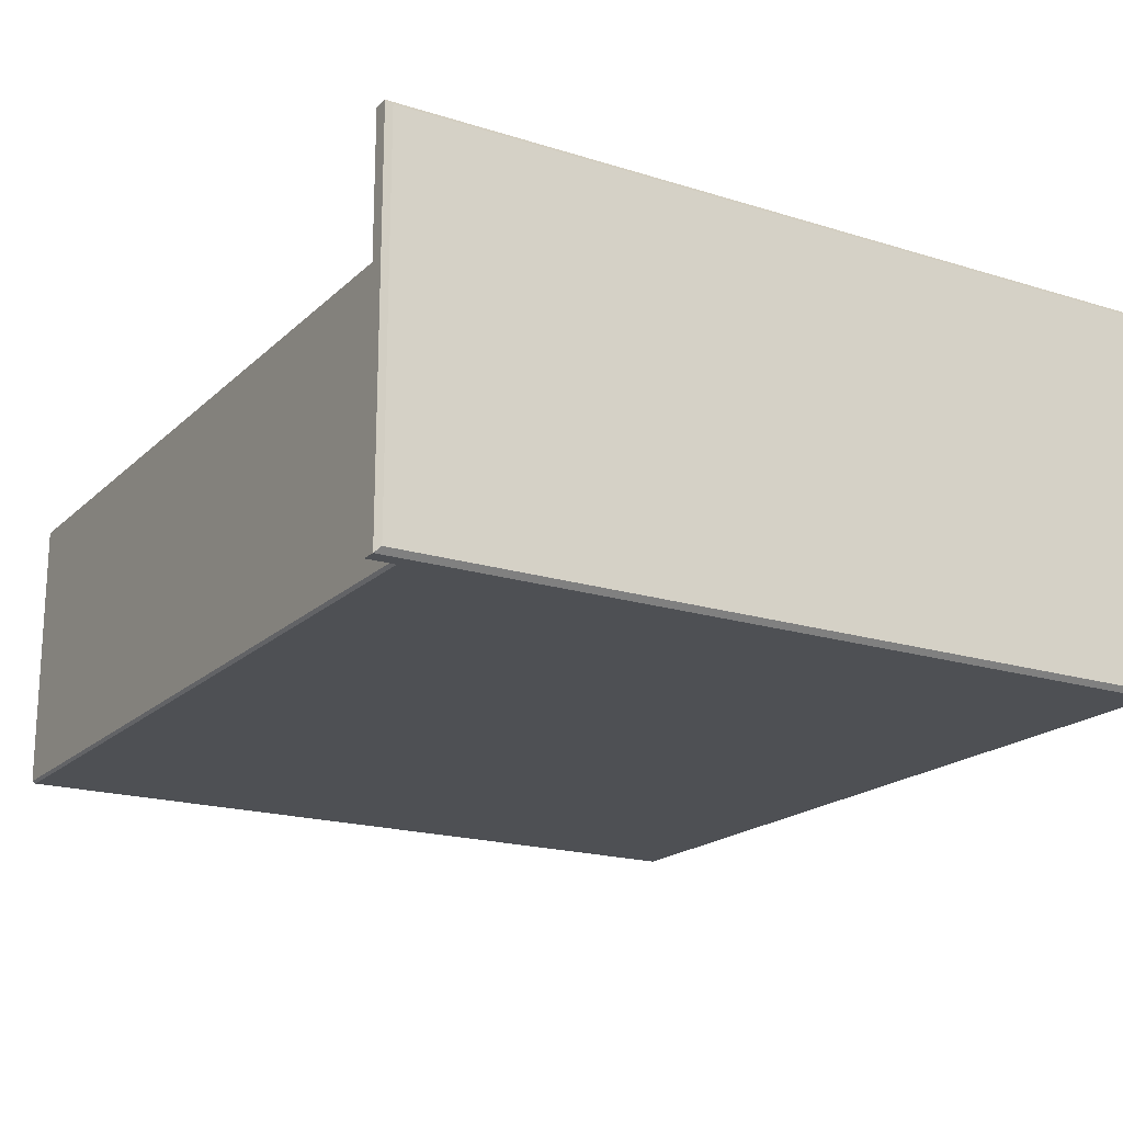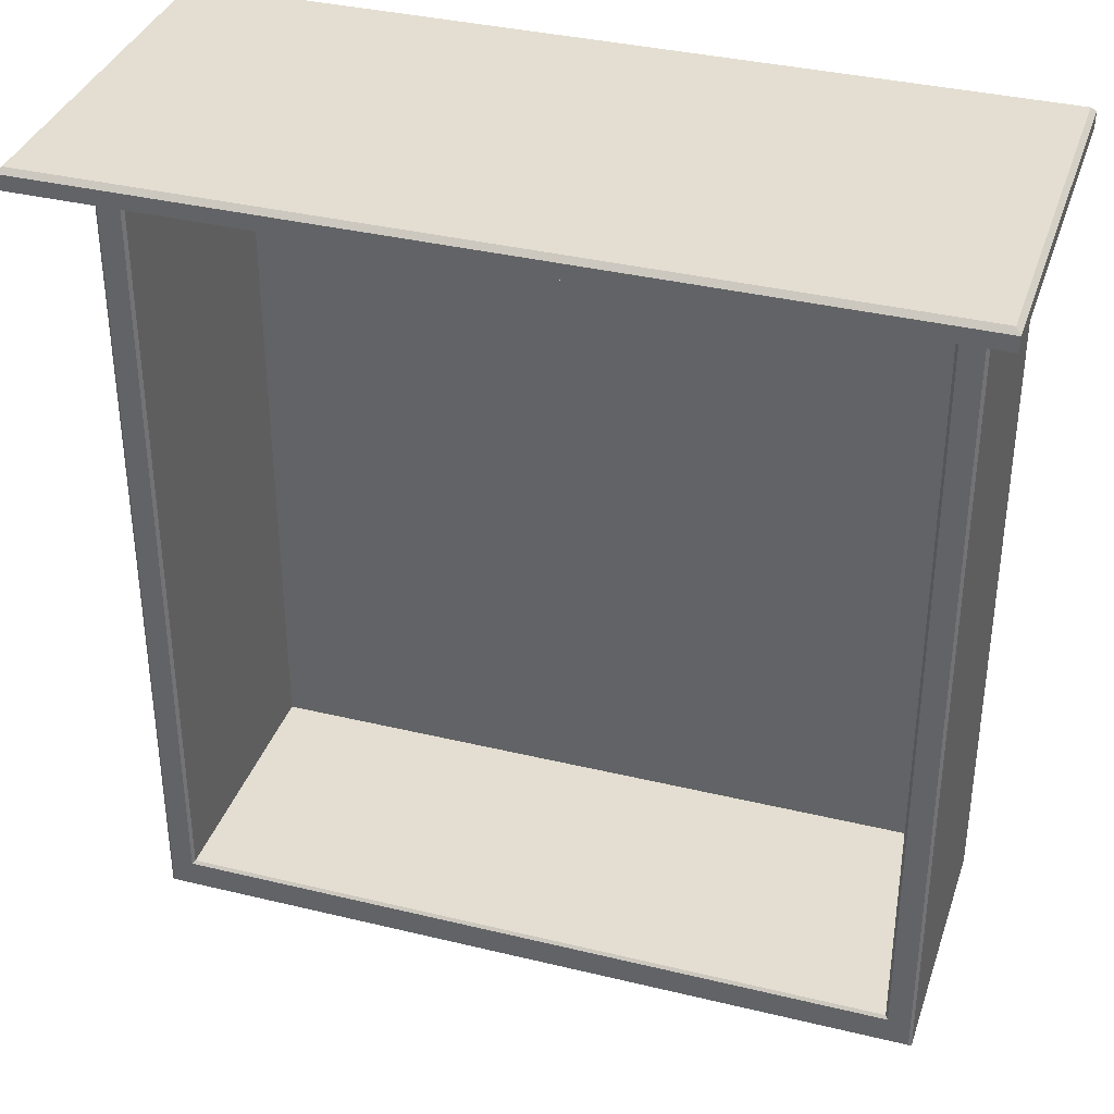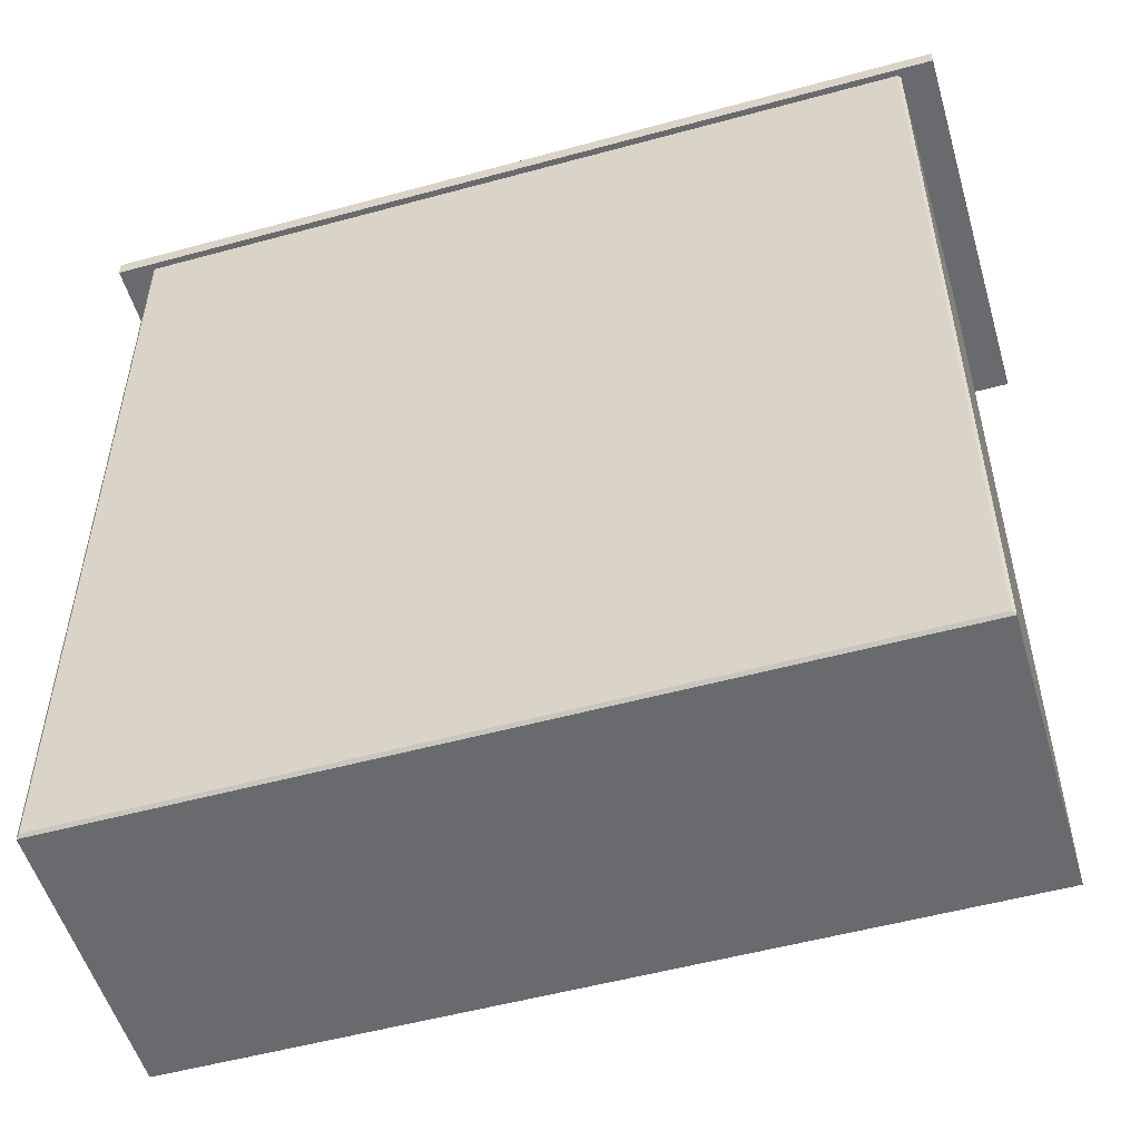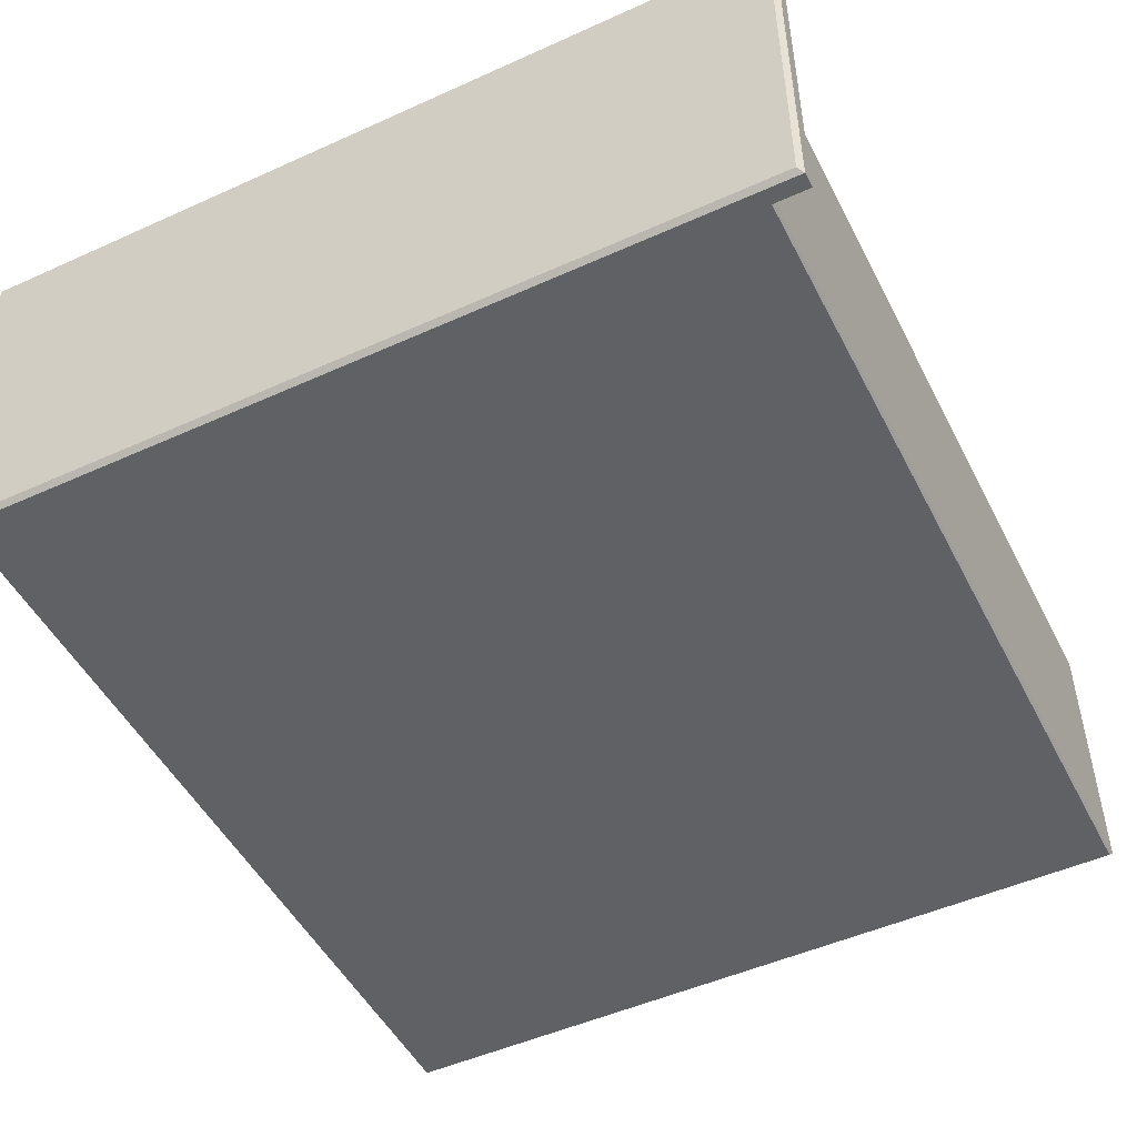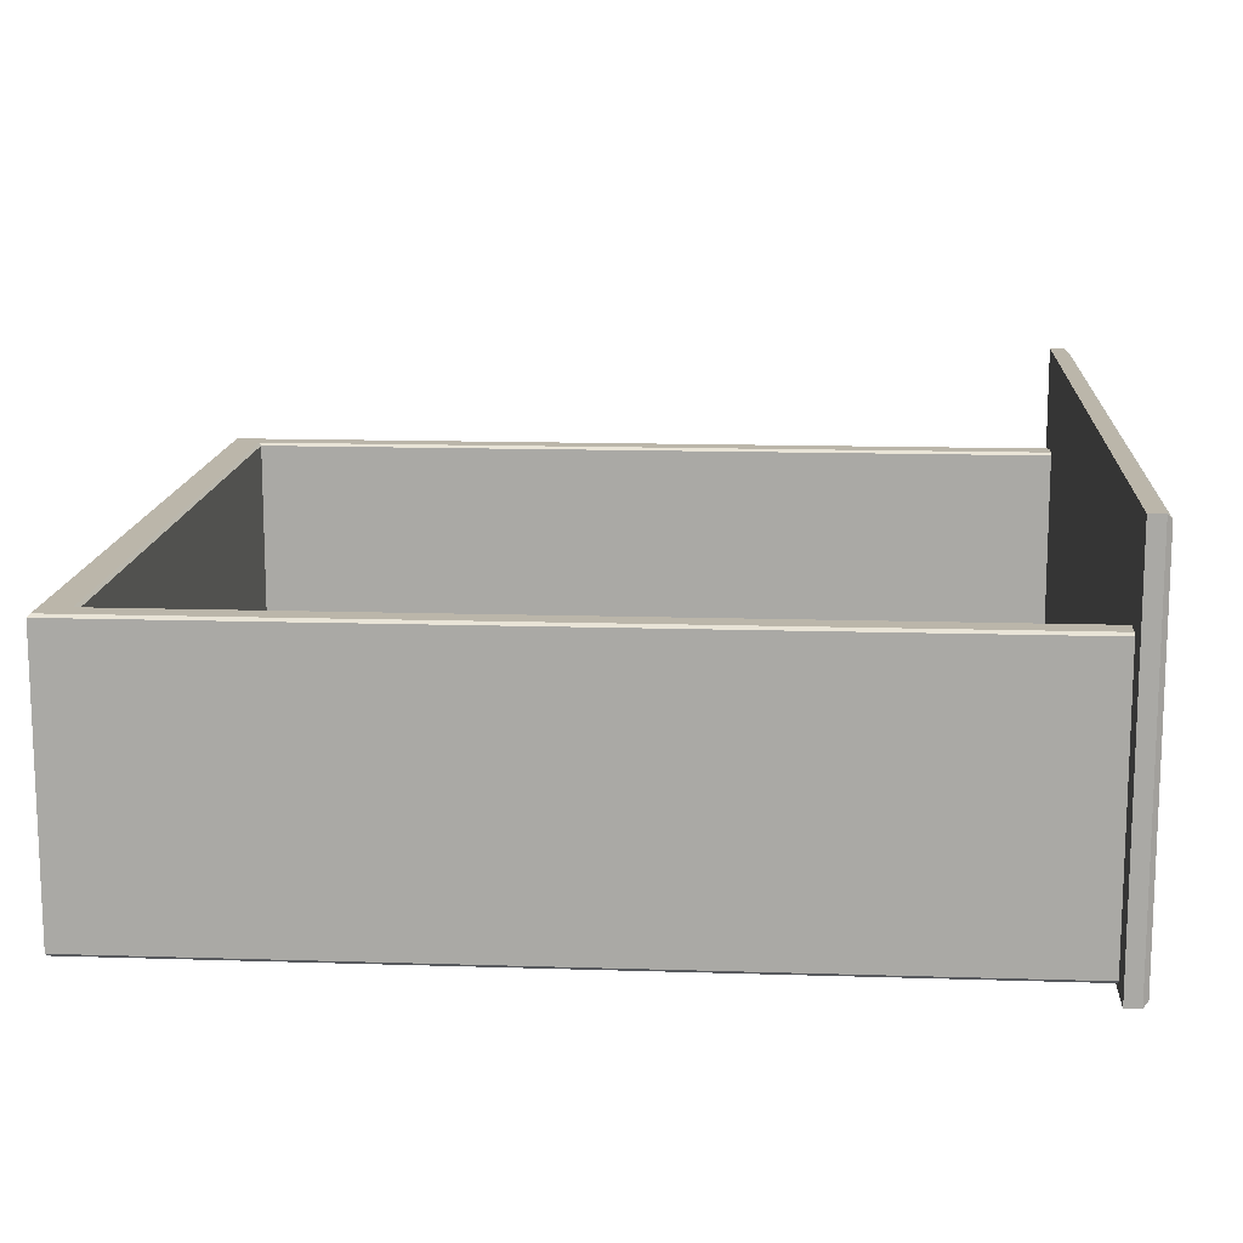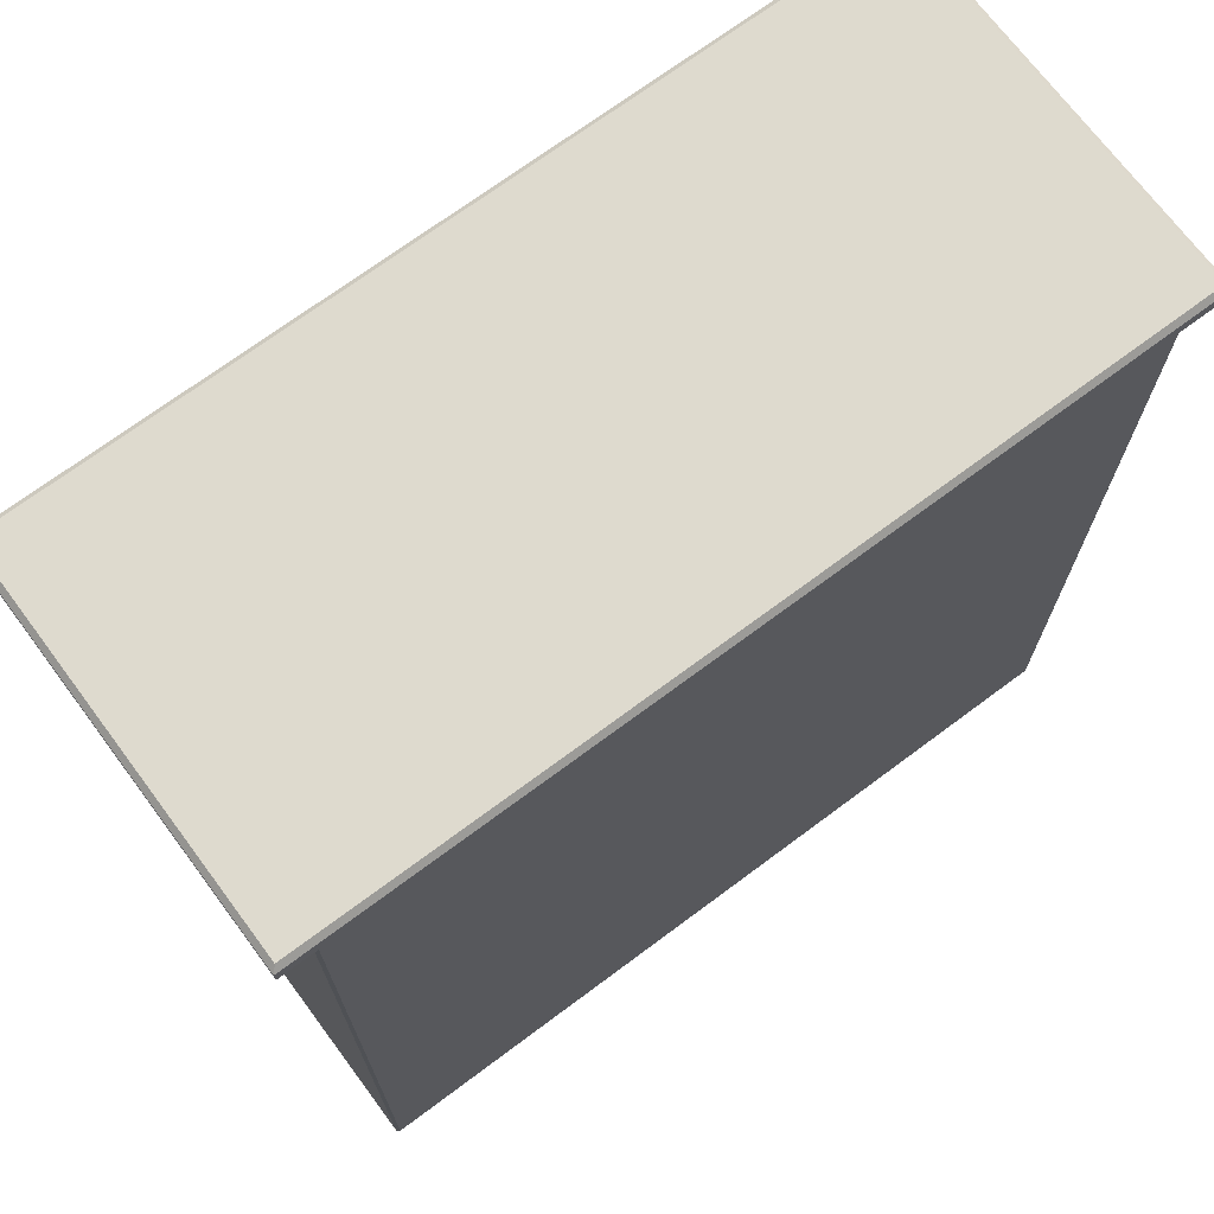
<metadata>
{"format":"obj","ext":"obj","renderer":"f3d","projection":"perspective","resolution":1024,"background":"white","views":[{"elev":-18.9,"azim":-30.8,"up":"+Y"},{"elev":36.1,"azim":-162.4,"up":"+Z"},{"elev":-53.1,"azim":16.3,"up":"+Z"},{"elev":-49.6,"azim":26.5,"up":"+Y"},{"elev":14.0,"azim":-86.0,"up":"+Y"},{"elev":71.1,"azim":-36.7,"up":"+Z"}]}
</metadata>
<code>
v -29.7 41.94 38.73
v 29.7 41.94 38.73
v 29.7 41.94 -28.47
v -29.7 41.94 -28.47
v -31.75 63.67 38.73
v -31.98 63.44 38.73
v -31.98 63.44 -31.2
v -31.75 63.67 -30.97
v -31.98 40.67 38.73
v -31.75 40.44 38.73
v -31.75 40.44 -30.97
v -31.98 40.67 -31.2
v 31.75 40.44 38.73
v 31.98 40.67 38.73
v 31.98 40.67 -31.2
v 31.75 40.44 -30.97
v 31.98 63.44 38.73
v 31.75 63.67 38.73
v 31.98 63.44 -31.2
v 31.75 63.67 -30.97
v 29.93 63.67 -28.7
v 29.7 63.44 -28.47
v -29.93 63.67 -28.7
v -29.7 63.44 -28.47
v 29.93 63.67 38.73
v 29.7 63.44 38.73
v -29.7 63.44 38.73
v -29.93 63.67 38.73
v -34.73 71.79 38.73
v 34.73 71.79 38.73
v -34.73 39.92 38.73
v 34.73 39.92 38.73
v -34.32 40.33 40.37
v -34.73 39.92 39.96
v 34.32 40.33 40.37
v 34.73 39.92 39.96
v -34.32 71.38 40.37
v -34.73 71.79 39.96
v 34.32 71.38 40.37
v 34.73 71.79 39.96
f 1 2 3 4
f 6 5 8 7
f 7 8 20 19
f 10 9 12 11
f 11 12 15 16
f 14 13 16 15
f 18 17 19 20
f 21 22 26 25
f 22 21 23 24
f 24 23 28 27
f 21 25 18 20
f 19 17 14 15
f 12 9 6 7
f 16 13 10 11
f 12 7 19 15
f 8 23 21 20
f 8 5 28 23
f 26 22 3 2
f 22 24 4 3
f 24 27 1 4
f 29 30 32 31
f 33 34 36 35
f 34 33 37 38
f 35 36 40 39
f 38 37 39 40
f 33 35 39 37
f 38 40 30 29
f 31 32 36 34
f 36 32 30 40
f 31 34 38 29

</code>
